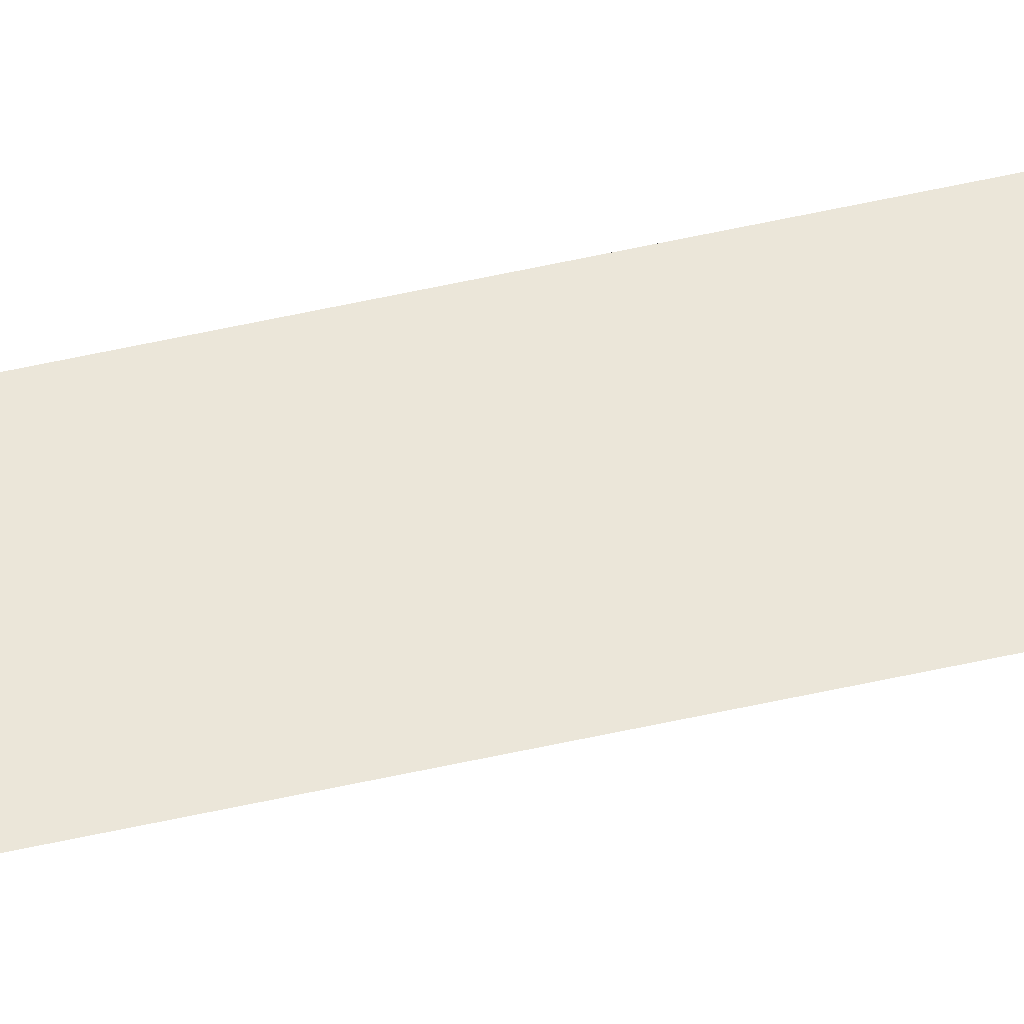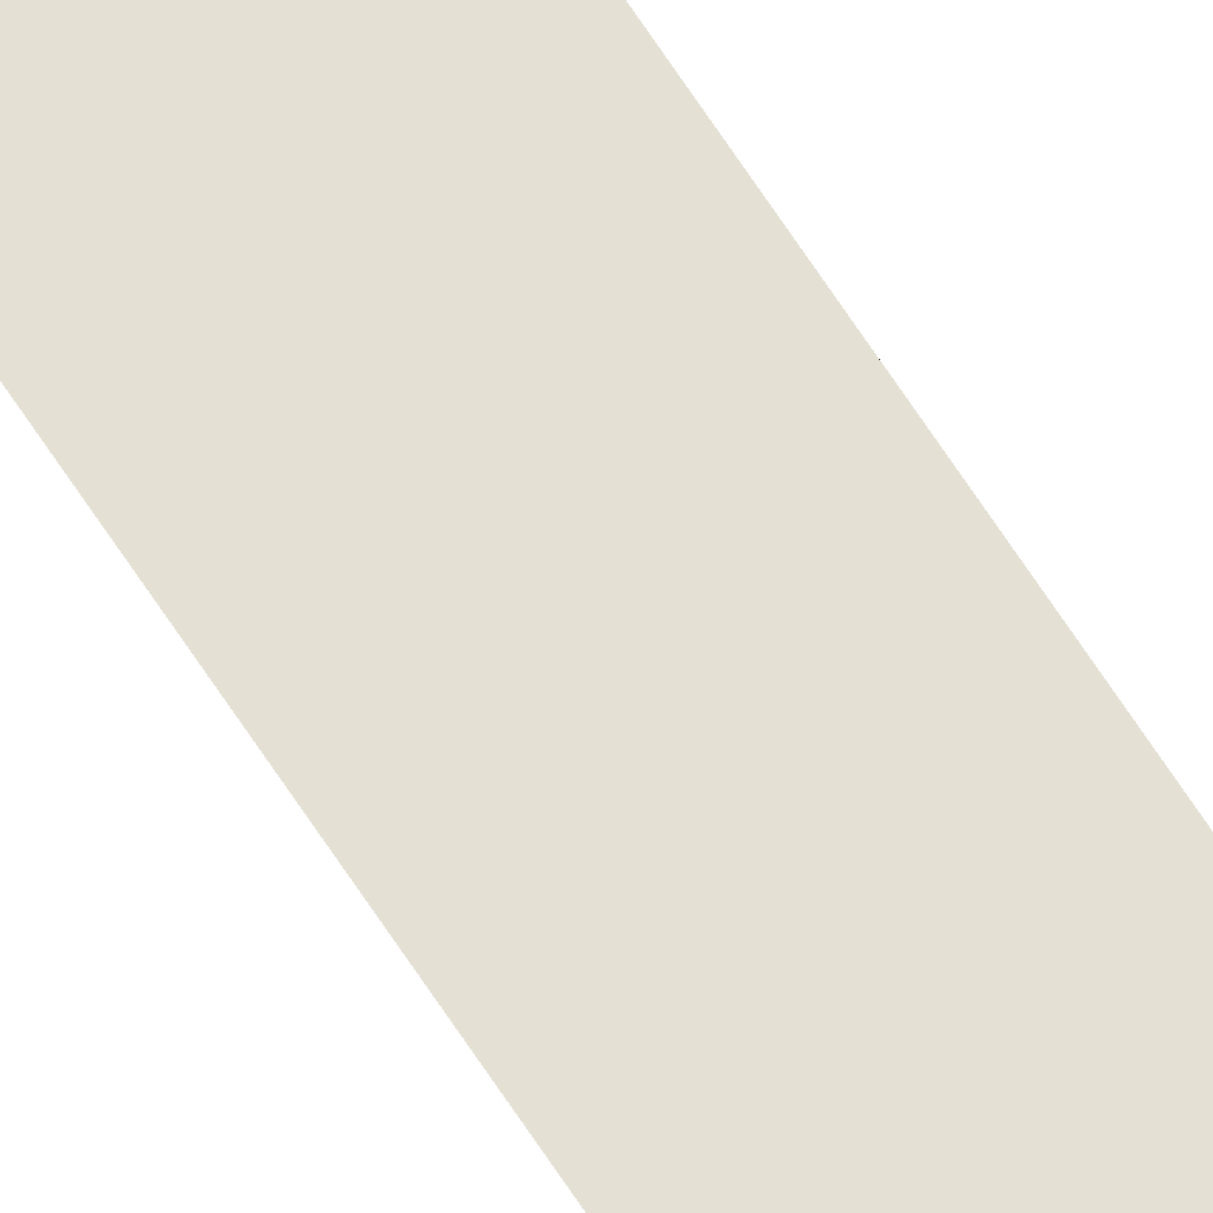
<metadata>
{"format":"obj","ext":"obj","renderer":"f3d","projection":"perspective","resolution":1024,"background":"white","views":[{"elev":47.0,"azim":-105.0,"up":"+Y"},{"elev":66.1,"azim":-32.8,"up":"+Y"}]}
</metadata>
<code>
o wall_obb.119_Mesh.124
v -136.8 4.508 -14.18
v -136.8 4.508 -20.98
v -136.8 4.508 -27.79
v -136.8 4.508 -34.59
v -136.8 4.508 -41.39
v -136.8 4.508 -48.19
v -136.8 4.508 -55
v -136.8 4.508 -61.8
v -136.8 4.508 -68.6
v -136.8 4.508 -75.4
v -137.3 4.508 -14.18
v -137.3 4.508 -20.98
v -137.3 4.508 -27.79
v -137.3 4.508 -34.59
v -137.3 4.508 -41.39
v -137.3 4.508 -48.19
v -137.3 4.508 -55
v -137.3 4.508 -61.8
v -137.3 4.508 -68.6
v -137.3 4.508 -75.4
f 1 2 3 4 5 6 7 8 9 10 20 19 18 17 16 15 14 13 12 11

</code>
